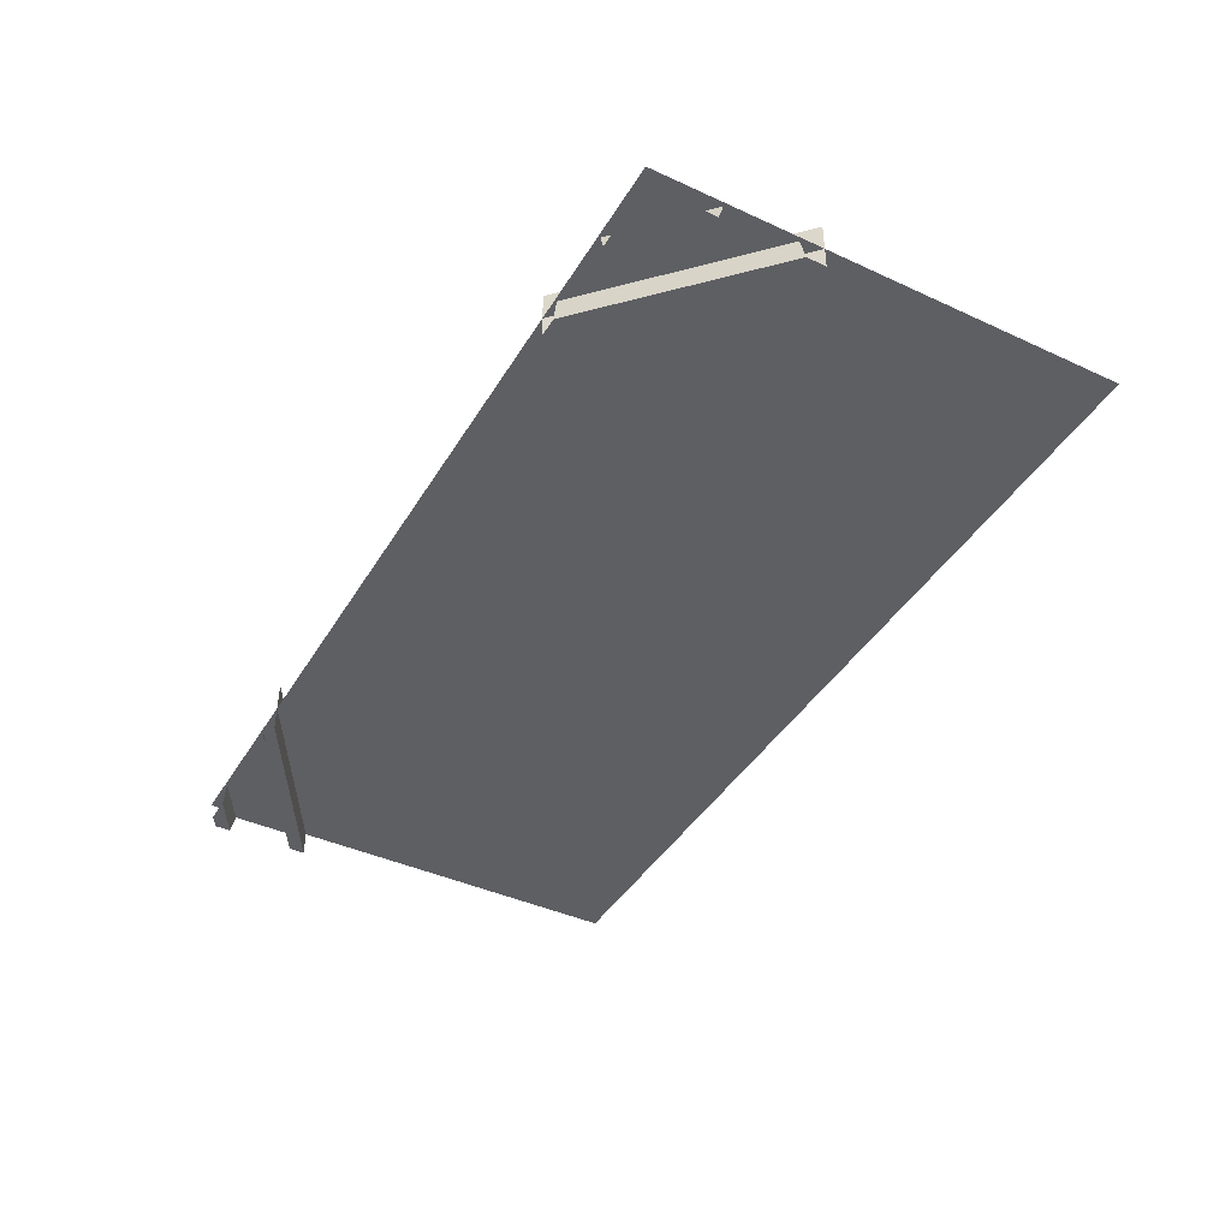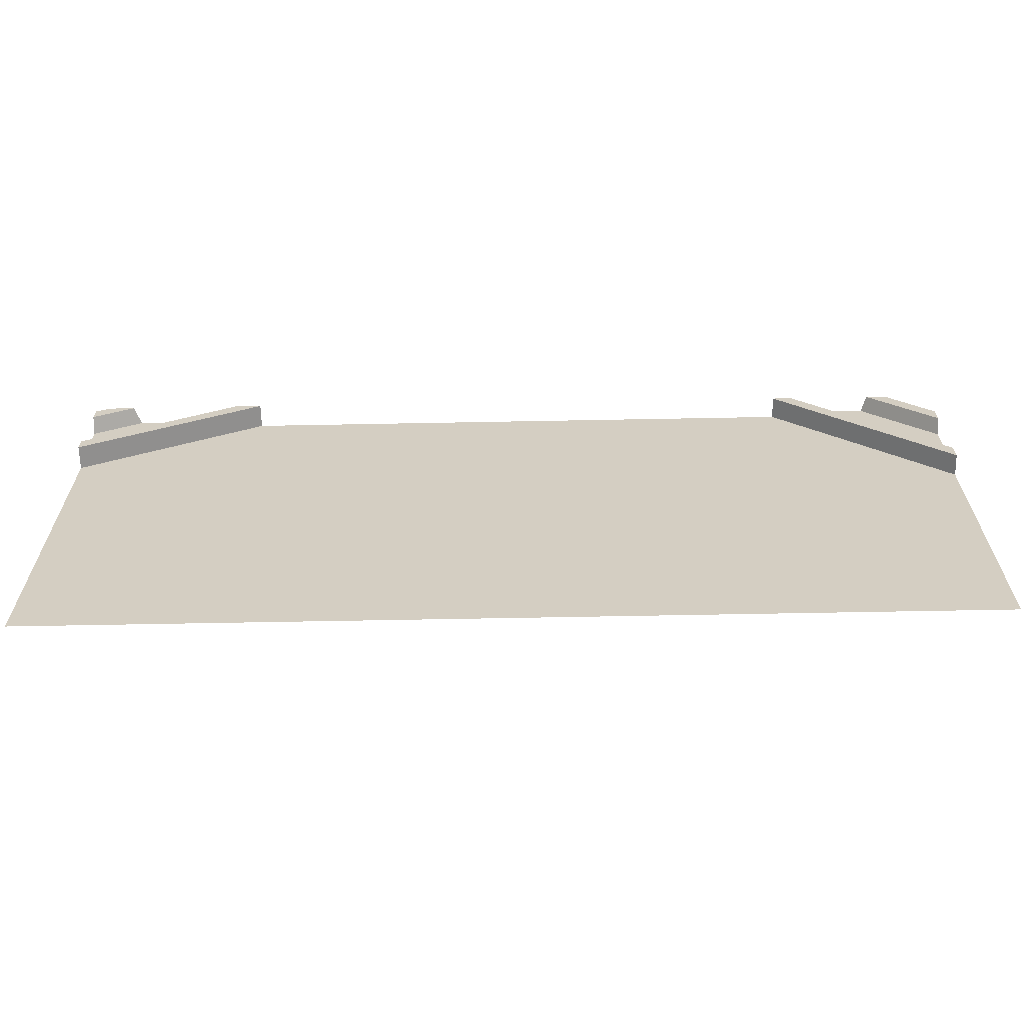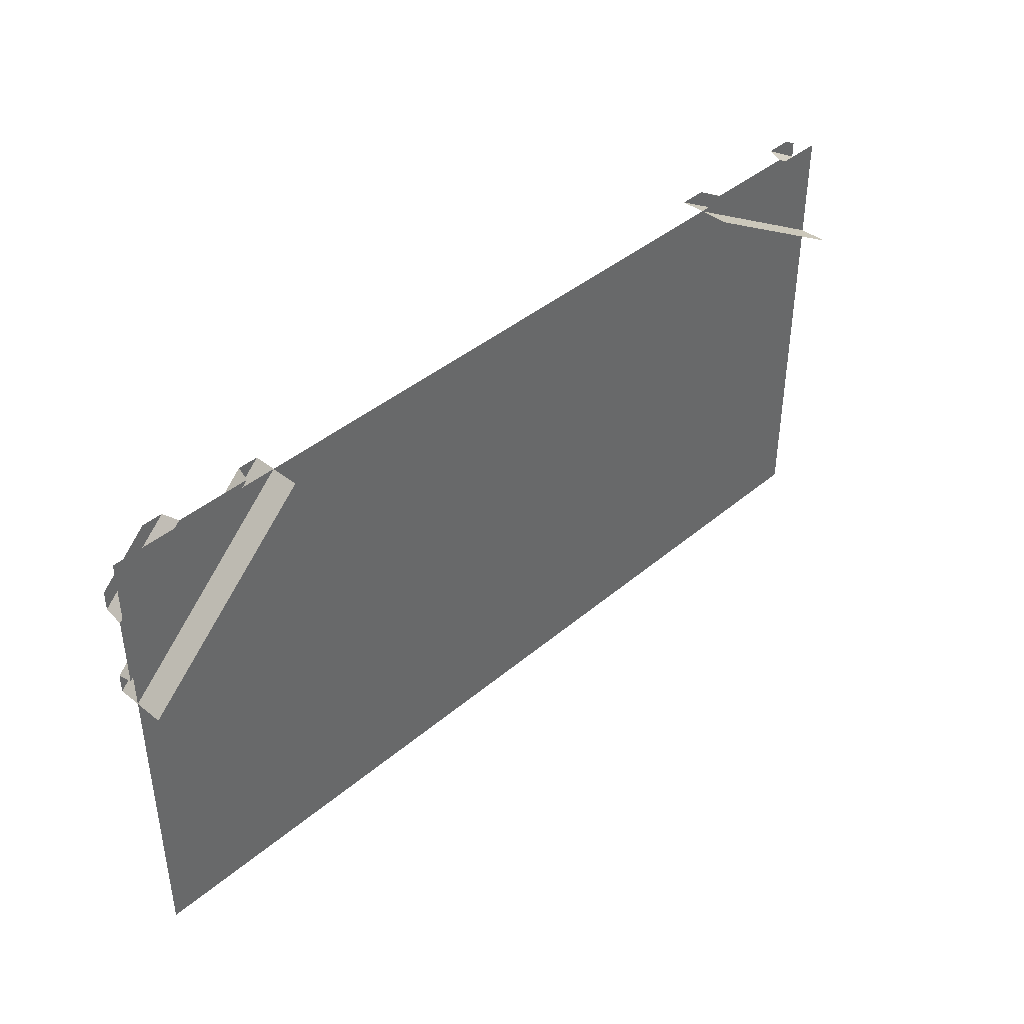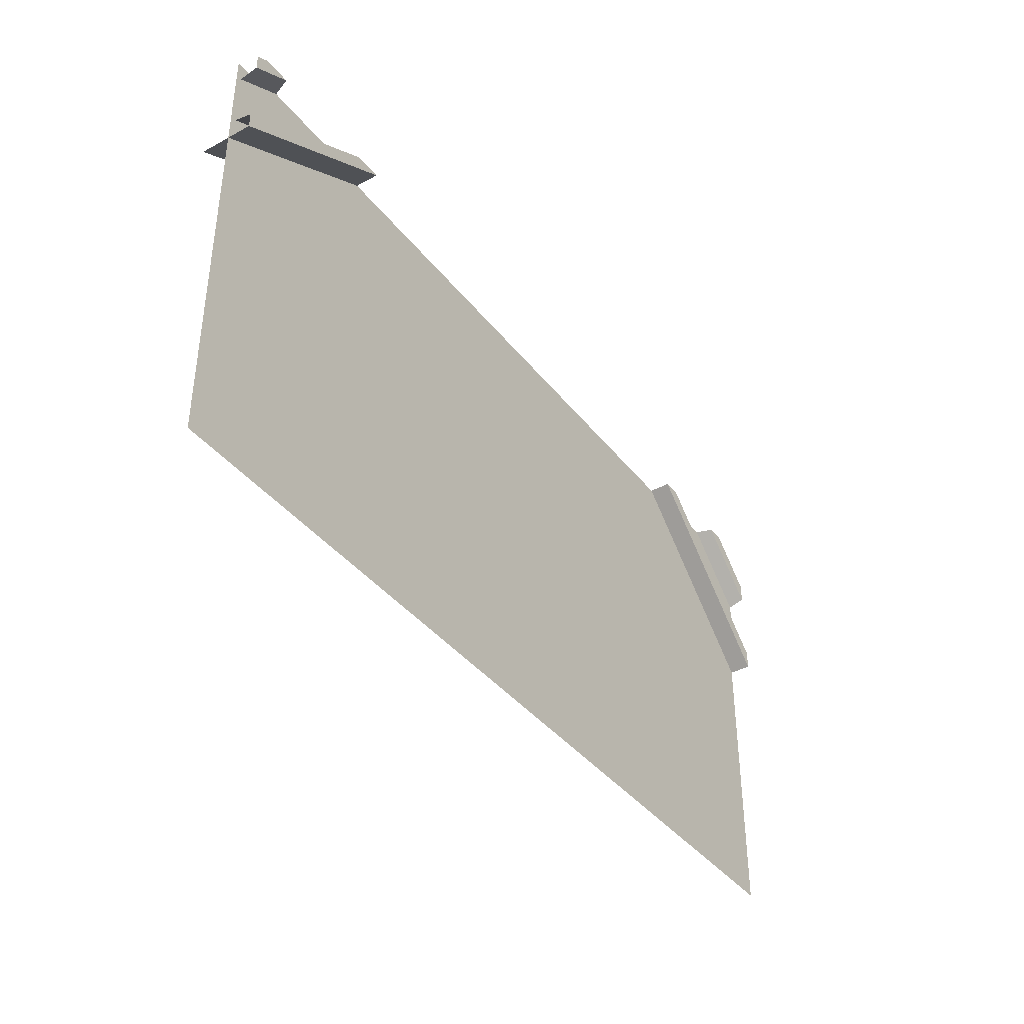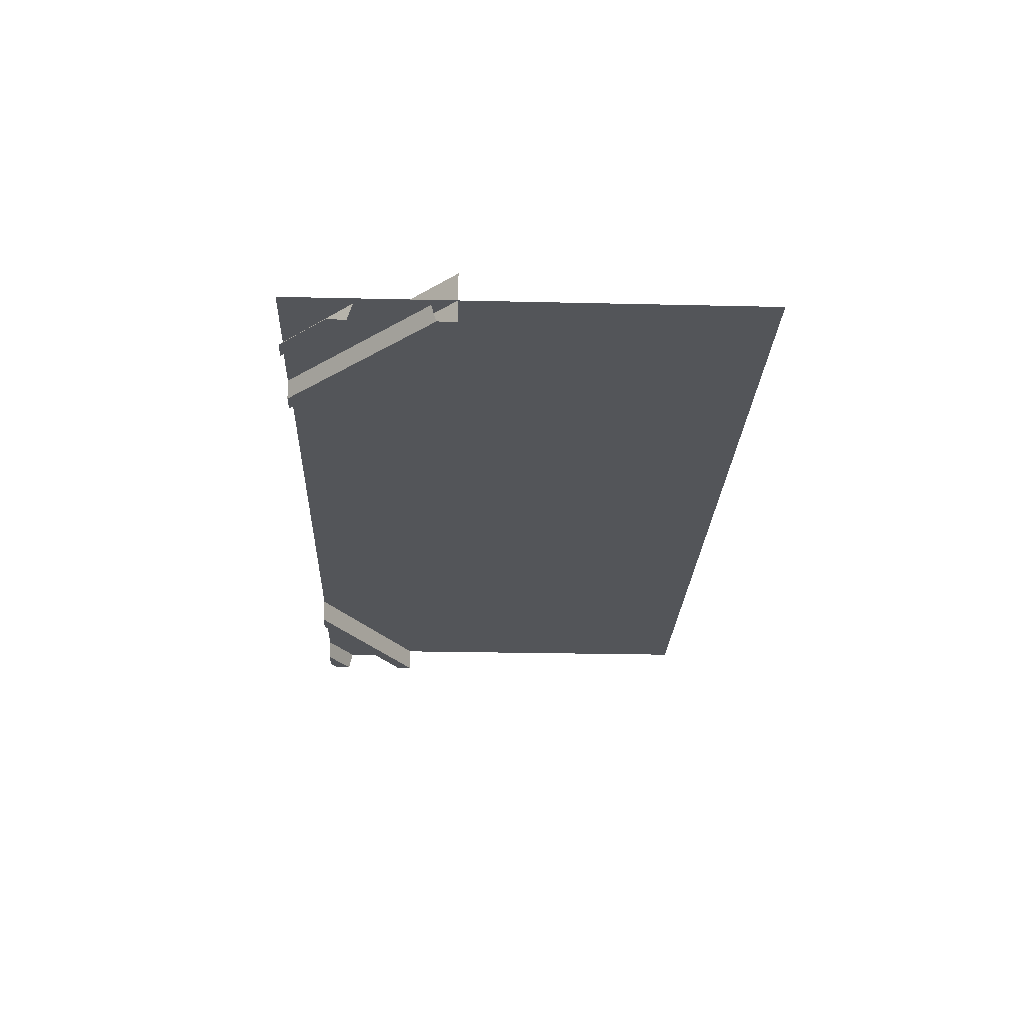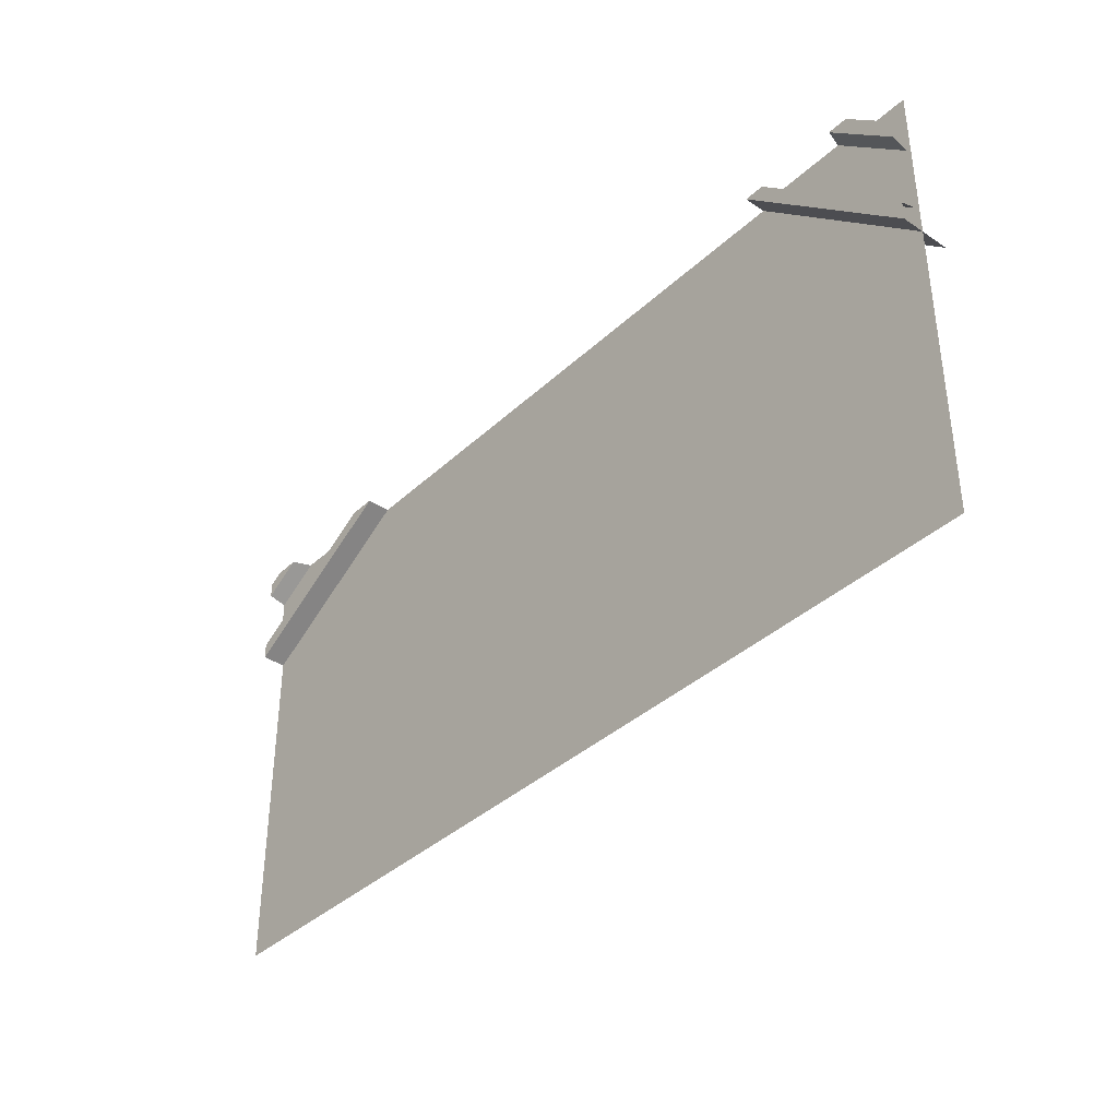
<metadata>
{"format":"obj","ext":"obj","renderer":"f3d","projection":"perspective","resolution":1024,"background":"white","views":[{"elev":-42.0,"azim":-118.9,"up":"+Z"},{"elev":-64.4,"azim":-178.9,"up":"+Y"},{"elev":41.0,"azim":-45.8,"up":"+Y"},{"elev":-39.3,"azim":124.0,"up":"+Y"},{"elev":-24.4,"azim":-92.2,"up":"+Z"},{"elev":-37.5,"azim":-130.4,"up":"+Y"}]}
</metadata>
<code>
g DecalMesh_MetroArea_Decal_Graffiti_28__58
v -0.742 0.6285 0.007755
v -1.27 0.6285 0.007755
v -1.27 -0.07872 0.007754
v 1.27 0.6285 0.007757
v -1.094 -0.6285 0.007755
v 1.27 -0.6285 0.007757
v 1.27 0.6285 0.007757
v -0.742 0.6285 0.007755
v -1.27 -0.07872 0.007754
v 1.27 0.6285 0.007757
v -1.27 -0.07872 0.007754
v -1.27 -0.6285 0.007754
v 1.27 0.6285 0.007757
v -1.27 -0.6285 0.007754
v -1.094 -0.6285 0.007755
v -0.8546 0.6285 -0.05304
v -0.8588 0.6285 -0.03967
v -1.27 0.2365 -0.04393
v -0.8546 0.6285 -0.05304
v -1.27 0.2365 -0.04393
v -1.27 0.2338 -0.05304
v -0.8588 0.6285 -0.03967
v -1.27 0.2408 -0.02924
v -1.27 0.2365 -0.04393
v -0.8588 0.6285 -0.03967
v -0.8679 0.6285 -0.01085
v -1.27 0.2467 -0.009588
v -0.8588 0.6285 -0.03967
v -1.27 0.2467 -0.009588
v -1.27 0.2408 -0.02924
v -0.8679 0.6285 -0.01085
v -0.8691 0.6285 -0.006819
v -1.27 0.2475 -0.006819
v -0.8679 0.6285 -0.01085
v -1.27 0.2475 -0.006819
v -1.27 0.2467 -0.009588
v -0.7995 0.6285 -0.05304
v -0.8157 0.6285 -0.05304
v -1.27 0.1914 -0.05304
v -0.7995 0.6285 -0.05304
v -1.27 0.1914 -0.05304
v -1.27 0.1813 -0.05304
v -0.8157 0.6285 -0.05304
v -1.27 0.2094 -0.05304
v -1.27 0.1914 -0.05304
v -0.8157 0.6285 -0.05304
v -0.8497 0.6285 -0.05304
v -1.27 0.2306 -0.05304
v -0.8157 0.6285 -0.05304
v -1.27 0.2306 -0.05304
v -1.27 0.2094 -0.05304
v -0.8497 0.6285 -0.05304
v -0.8546 0.6285 -0.05304
v -1.27 0.2338 -0.05304
v -0.8497 0.6285 -0.05304
v -1.27 0.2338 -0.05304
v -1.27 0.2306 -0.05304
v -1.07 0.6285 -0.006819
v -1.27 0.4411 -0.0146
v -1.27 0.4387 -0.006819
v -1.07 0.6285 -0.006819
v -1.08 0.6285 -0.03763
v -1.27 0.4487 -0.04012
v -1.07 0.6285 -0.006819
v -1.27 0.4487 -0.04012
v -1.27 0.4411 -0.0146
v -1.08 0.6285 -0.03763
v -1.081 0.6285 -0.04087
v -1.27 0.4495 -0.04283
v -1.08 0.6285 -0.03763
v -1.27 0.4495 -0.04283
v -1.27 0.4487 -0.04012
v -1.081 0.6285 -0.04087
v -1.085 0.6285 -0.05304
v -1.27 0.4525 -0.05304
v -1.081 0.6285 -0.04087
v -1.27 0.4525 -0.05304
v -1.27 0.4495 -0.04283
v -1.085 0.6285 -0.05304
v -1.27 0.4606 -0.05304
v -1.27 0.4525 -0.05304
v -1.085 0.6285 -0.05304
v -1.122 0.6285 -0.05304
v -1.27 0.49 -0.05304
v -1.085 0.6285 -0.05304
v -1.27 0.49 -0.05304
v -1.27 0.4606 -0.05304
v -1.122 0.6285 -0.05304
v -1.126 0.6285 -0.05304
v -1.27 0.4931 -0.05304
v -1.122 0.6285 -0.05304
v -1.27 0.4931 -0.05304
v -1.27 0.49 -0.05304
v -1.126 0.6285 -0.05304
v -1.14 0.6285 -0.05304
v -1.27 0.505 -0.05304
v -1.126 0.6285 -0.05304
v -1.27 0.505 -0.05304
v -1.27 0.4931 -0.05304
v -0.8691 0.6285 -0.006819
v -0.9257 0.6285 -0.006819
v -1.27 0.2863 -0.006819
v -0.8691 0.6285 -0.006819
v -1.27 0.2863 -0.006819
v -1.27 0.2475 -0.006819
v -0.9257 0.6285 -0.006819
v -1.27 0.3371 -0.006819
v -1.27 0.2863 -0.006819
v -0.9257 0.6285 -0.006819
v -1.055 0.6285 -0.006819
v -1.27 0.4273 -0.006819
v -0.9257 0.6285 -0.006819
v -1.27 0.4273 -0.006819
v -1.27 0.3371 -0.006819
v -1.055 0.6285 -0.006819
v -1.07 0.6285 -0.006819
v -1.27 0.4387 -0.006819
v -1.055 0.6285 -0.006819
v -1.27 0.4387 -0.006819
v -1.27 0.4273 -0.006819
v -0.7995 0.6285 0.04454
v -1.27 0.1813 0.009791
v -1.27 0.1813 0.05917
v -0.7995 0.6285 0.04454
v -0.7995 0.6285 -0.04012
v -1.27 0.1813 -0.04472
v -0.7995 0.6285 0.04454
v -1.27 0.1813 -0.04472
v -1.27 0.1813 0.009791
v -0.7995 0.6285 -0.04012
v -0.7995 0.6285 -0.05304
v -1.27 0.1813 -0.05304
v -0.7995 0.6285 -0.04012
v -1.27 0.1813 -0.05304
v -1.27 0.1813 -0.04472
v -0.7995 0.6285 0.08563
v -0.7995 0.6285 0.04454
v -1.27 0.1813 0.05917
v -0.7995 0.6285 0.08563
v -1.27 0.1813 0.05917
v -1.27 0.1813 0.08563
v 1.27 0.3789 -0.05871
v 1.27 0.3871 -0.02339
v 0.8571 0.6285 -0.02728
v 1.27 0.3789 -0.05871
v 0.8571 0.6285 -0.02728
v 0.8448 0.6285 -0.05871
v 1.27 0.3871 -0.02339
v 0.8593 0.6285 -0.02178
v 0.8571 0.6285 -0.02728
v 1.27 0.3871 -0.02339
v 1.27 0.3905 -0.008706
v 0.8644 0.6285 -0.008706
v 1.27 0.3871 -0.02339
v 0.8644 0.6285 -0.008706
v 0.8593 0.6285 -0.02178
v 1.27 0.3349 -0.05871
v 1.27 0.3661 -0.05871
v 0.8165 0.6285 -0.05871
v 1.27 0.3349 -0.05871
v 0.8165 0.6285 -0.05871
v 0.7697 0.6285 -0.05871
v 1.27 0.3661 -0.05871
v 0.8254 0.6285 -0.05871
v 0.8165 0.6285 -0.05871
v 1.27 0.3661 -0.05871
v 1.27 0.3789 -0.05871
v 0.8448 0.6285 -0.05871
v 1.27 0.3661 -0.05871
v 0.8448 0.6285 -0.05871
v 0.8254 0.6285 -0.05871
v 1.27 0.5592 -0.04331
v 1.152 0.6285 -0.04381
v 1.151 0.6285 -0.0422
v 1.27 0.5592 -0.04331
v 1.27 0.5628 -0.05871
v 1.158 0.6285 -0.05871
v 1.27 0.5592 -0.04331
v 1.158 0.6285 -0.05871
v 1.152 0.6285 -0.04381
v 1.27 0.5512 -0.008706
v 1.27 0.5592 -0.04331
v 1.151 0.6285 -0.0422
v 1.27 0.5512 -0.008706
v 1.151 0.6285 -0.0422
v 1.138 0.6285 -0.008706
v 1.27 0.5931 -0.05871
v 1.21 0.6285 -0.05871
v 1.209 0.6285 -0.05871
v 1.27 0.5931 -0.05871
v 1.27 0.6068 -0.05871
v 1.233 0.6285 -0.05871
v 1.27 0.5931 -0.05871
v 1.233 0.6285 -0.05871
v 1.21 0.6285 -0.05871
v 1.27 0.5628 -0.05871
v 1.27 0.5931 -0.05871
v 1.209 0.6285 -0.05871
v 1.27 0.5628 -0.05871
v 1.209 0.6285 -0.05871
v 1.158 0.6285 -0.05871
v 1.27 0.4384 -0.008706
v 1.27 0.5512 -0.008706
v 1.138 0.6285 -0.008706
v 1.27 0.4384 -0.008706
v 1.138 0.6285 -0.008706
v 0.962 0.6285 -0.008706
v 1.27 0.3905 -0.008706
v 0.8925 0.6285 -0.008706
v 0.8644 0.6285 -0.008706
v 1.27 0.3905 -0.008706
v 1.27 0.4384 -0.008706
v 0.962 0.6285 -0.008706
v 1.27 0.3905 -0.008706
v 0.962 0.6285 -0.008706
v 0.8925 0.6285 -0.008706
v 0.7697 0.6285 0.07139
v 0.7697 0.6285 0.08925
v 1.218 0.365 0.08925
v 1.27 0.3349 0.04788
v 0.7697 0.6285 0.03374
v 1.252 0.3453 0.08925
v 1.27 0.3349 0.04788
v 1.252 0.3453 0.08925
v 1.27 0.3349 0.08925
v 0.7697 0.6285 0.03374
v 0.7697 0.6285 0.07139
v 1.218 0.365 0.08925
v 0.7697 0.6285 0.03374
v 1.218 0.365 0.08925
v 1.252 0.3453 0.08925
v 1.27 0.3349 0.04788
v 1.27 0.3349 -0.05871
v 0.7697 0.6285 -0.05871
v 1.27 0.3349 0.04788
v 0.7697 0.6285 -0.05871
v 0.7697 0.6285 0.03374
g DecalMesh_MetroArea_Decal_Graffiti_28__58_0
f 3 2 1
f 6 5 4
f 9 8 7
f 12 11 10
f 15 14 13
f 18 17 16
f 21 20 19
f 24 23 22
f 27 26 25
f 30 29 28
f 33 32 31
f 36 35 34
f 39 38 37
f 42 41 40
f 45 44 43
f 48 47 46
f 51 50 49
f 54 53 52
f 57 56 55
f 60 59 58
f 63 62 61
f 66 65 64
f 69 68 67
f 72 71 70
f 75 74 73
f 78 77 76
f 81 80 79
f 84 83 82
f 87 86 85
f 90 89 88
f 93 92 91
f 96 95 94
f 99 98 97
f 102 101 100
f 105 104 103
f 108 107 106
f 111 110 109
f 114 113 112
f 117 116 115
f 120 119 118
f 123 122 121
f 126 125 124
f 129 128 127
f 132 131 130
f 135 134 133
f 138 137 136
f 141 140 139
f 144 143 142
f 147 146 145
f 150 149 148
f 153 152 151
f 156 155 154
f 159 158 157
f 162 161 160
f 165 164 163
f 168 167 166
f 171 170 169
f 174 173 172
f 177 176 175
f 180 179 178
f 183 182 181
f 186 185 184
f 189 188 187
f 192 191 190
f 195 194 193
f 198 197 196
f 201 200 199
f 204 203 202
f 207 206 205
f 210 209 208
f 213 212 211
f 216 215 214
f 219 218 217
f 222 221 220
f 225 224 223
f 228 227 226
f 231 230 229
f 234 233 232
f 237 236 235

</code>
